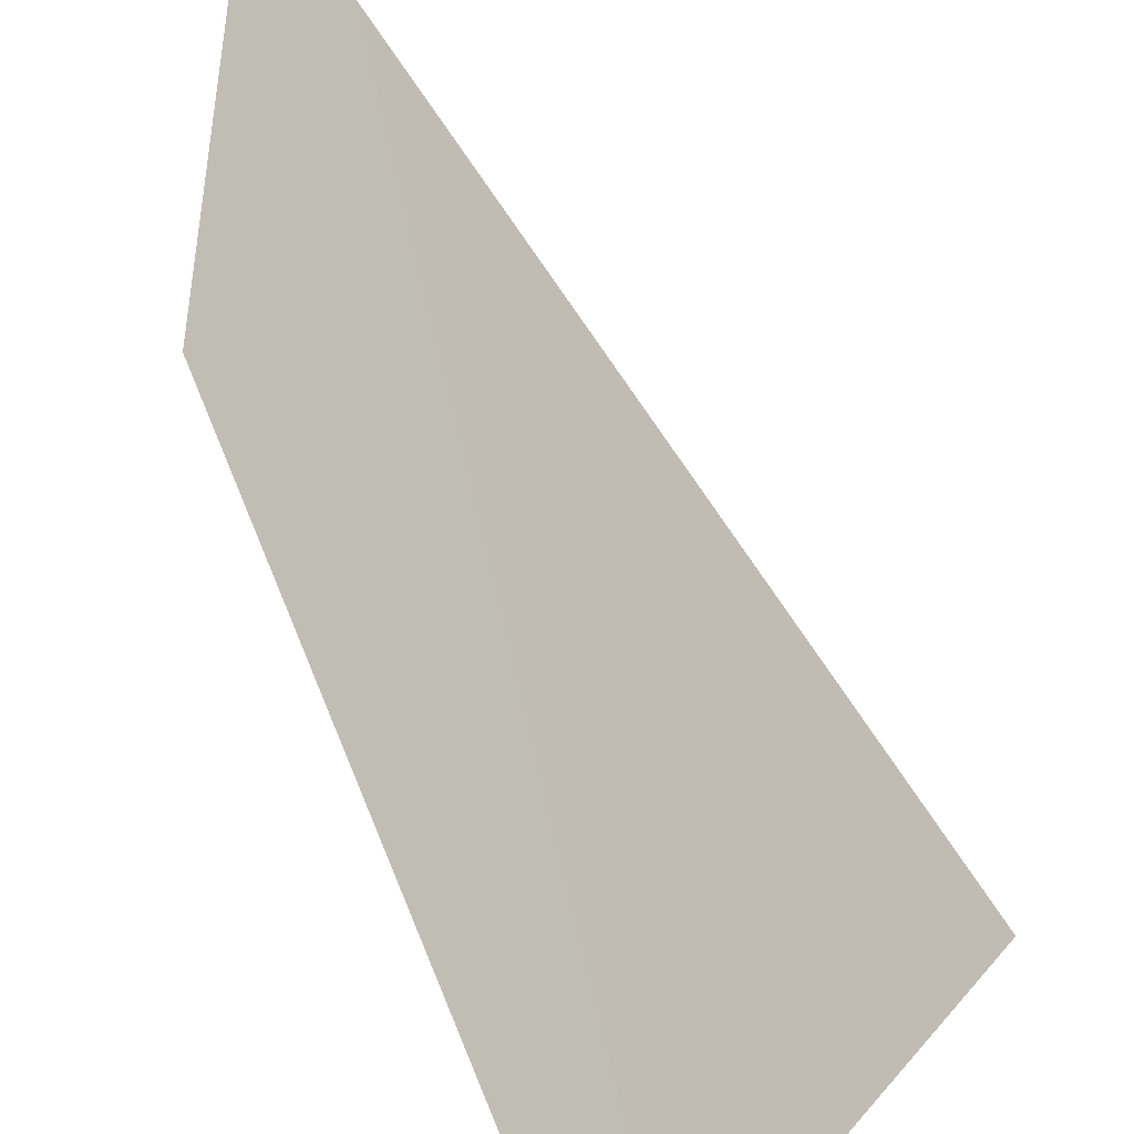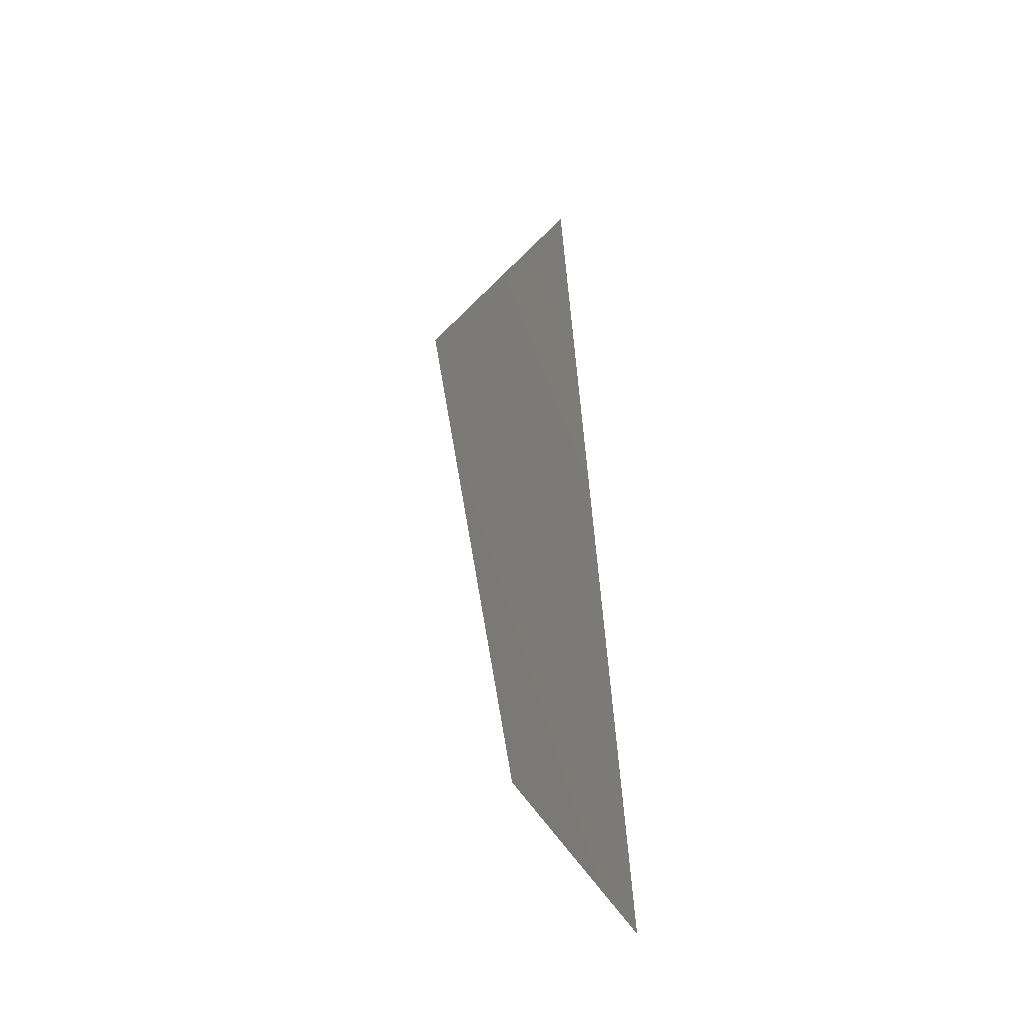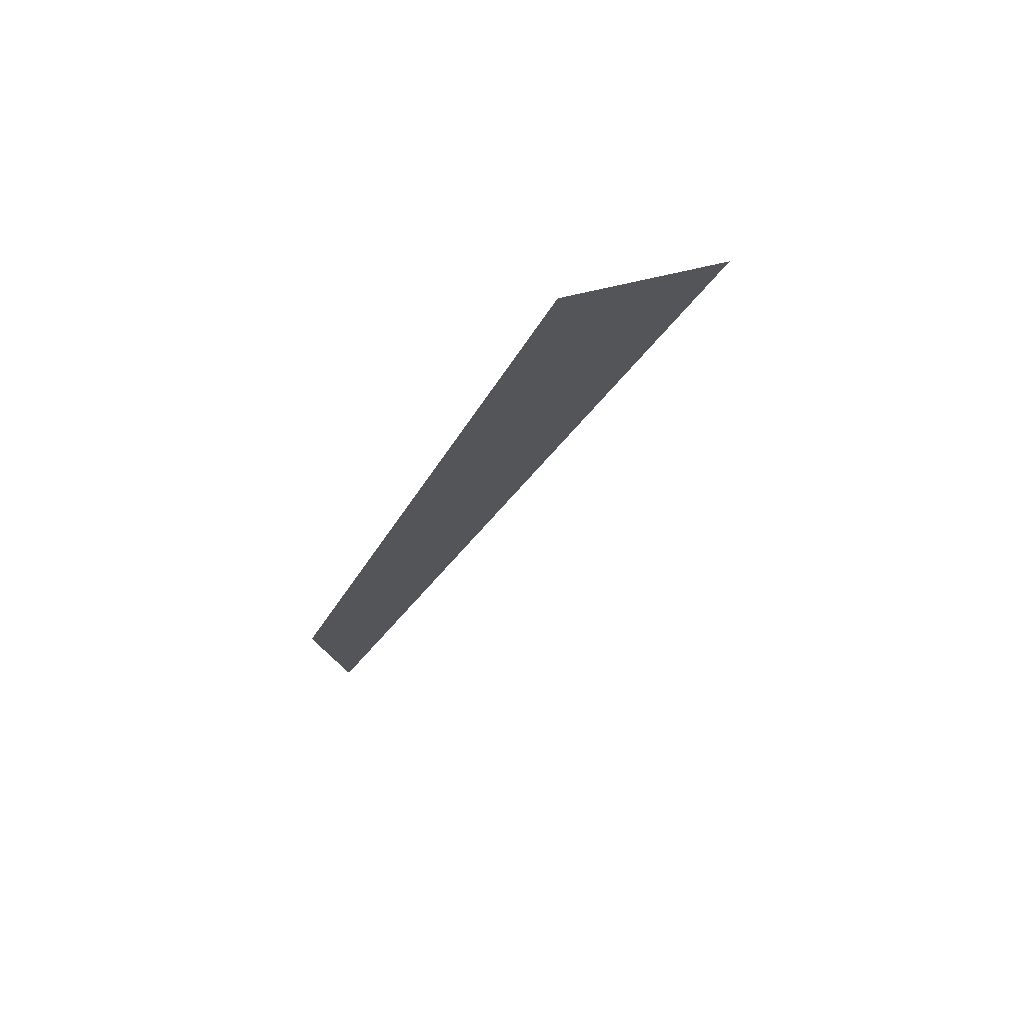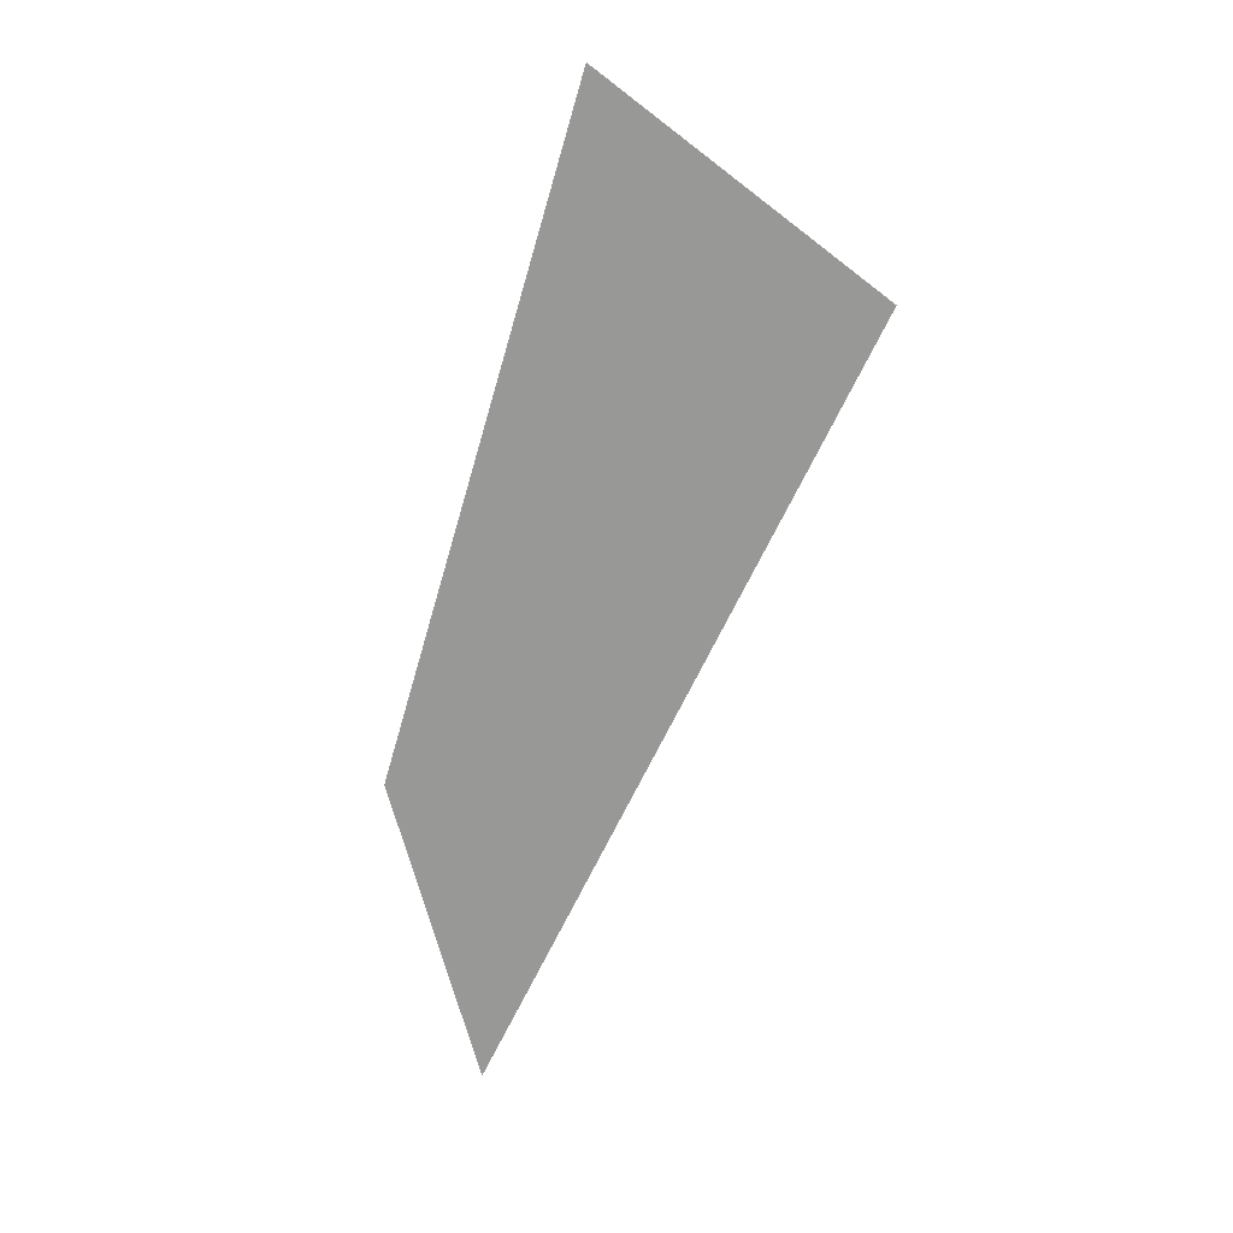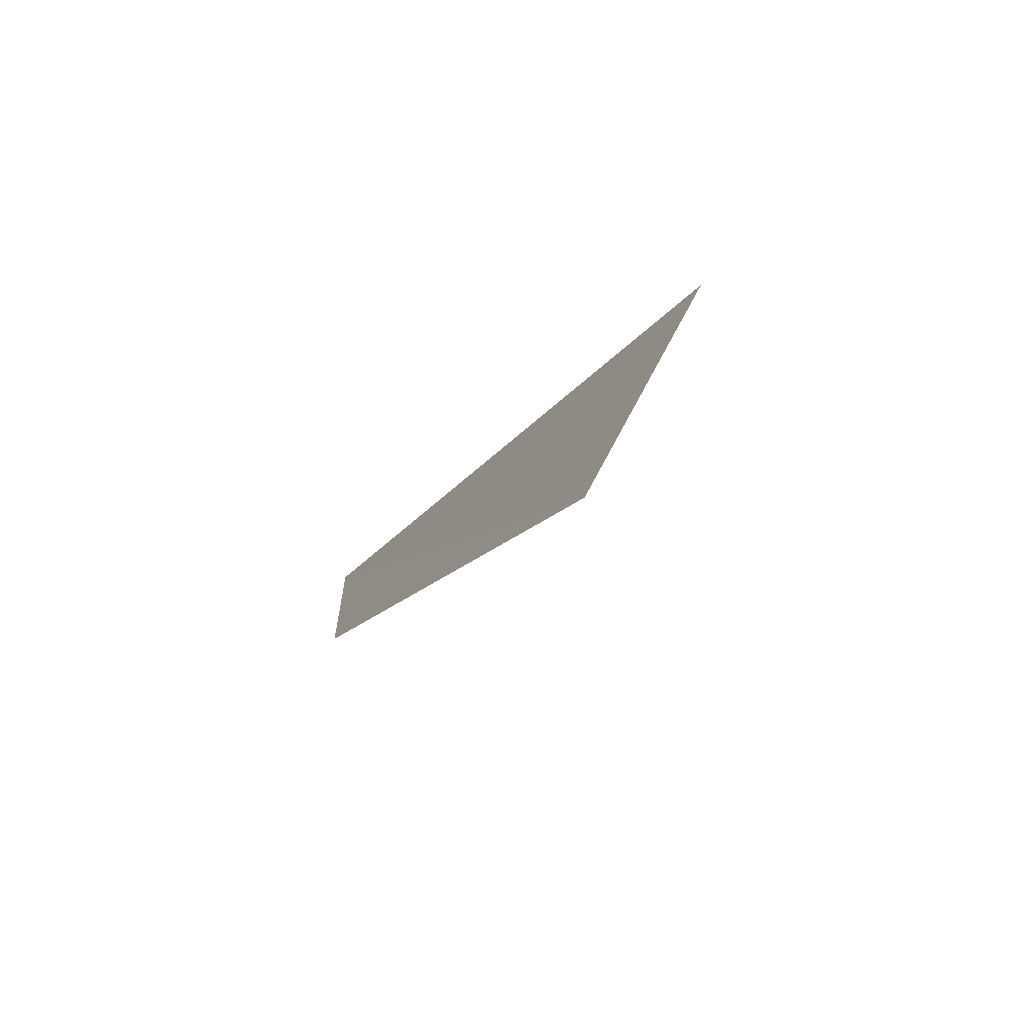
<metadata>
{"format":"obj","ext":"obj","renderer":"f3d","projection":"perspective","resolution":1024,"background":"white","views":[{"elev":58.8,"azim":-0.5,"up":"+Y"},{"elev":-63.5,"azim":94.4,"up":"+Z"},{"elev":57.0,"azim":-11.1,"up":"+Z"},{"elev":5.5,"azim":26.3,"up":"+Z"},{"elev":79.0,"azim":-25.3,"up":"+Z"}]}
</metadata>
<code>
o quad
v 0.818 -0.6411 -1.182
v 0.9353 -0.6475 -0.9783
v 0.8078 -0.6726 -1.098
v 0.877 -0.6943 -0.9243
g quad
f 2 1 4
f 3 4 1

</code>
